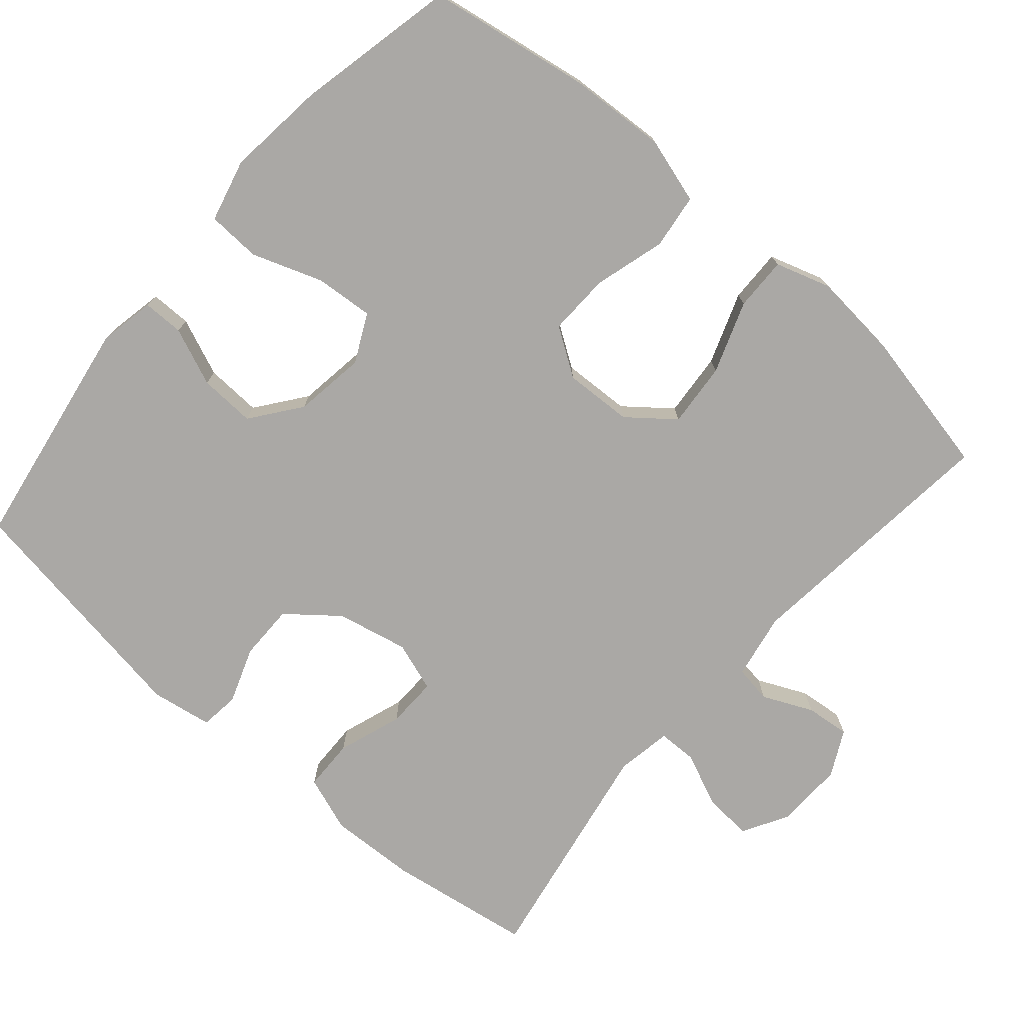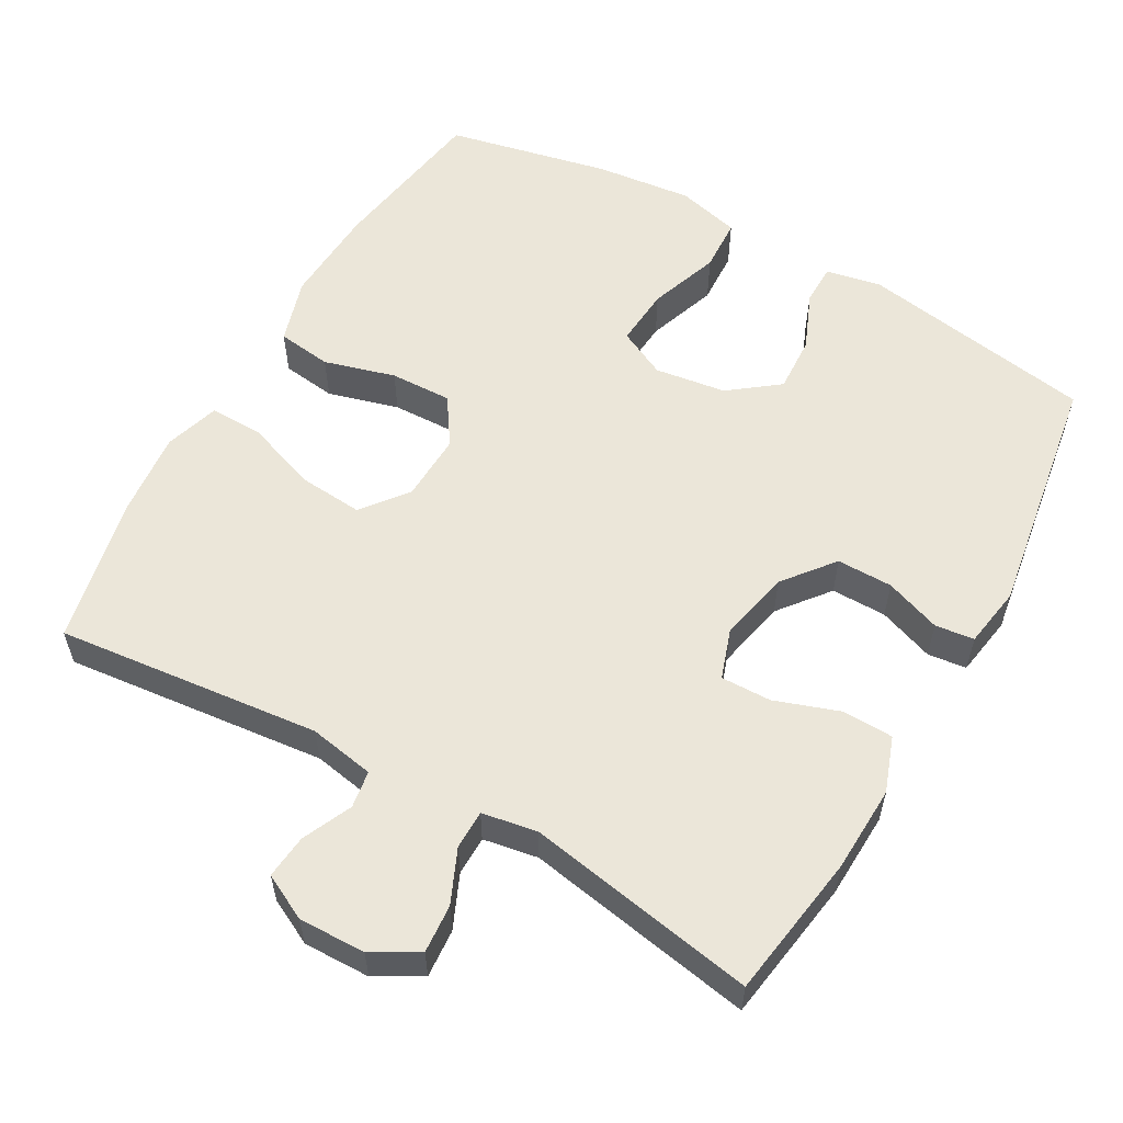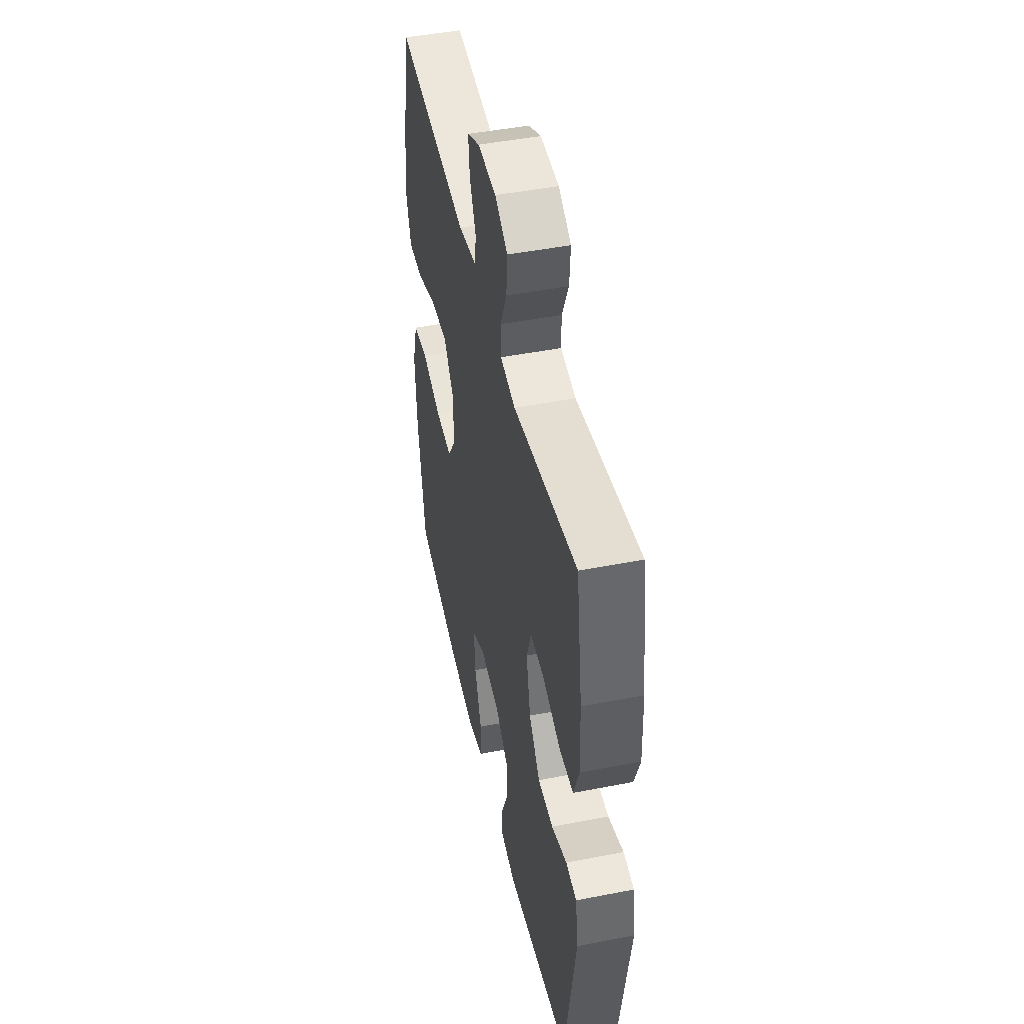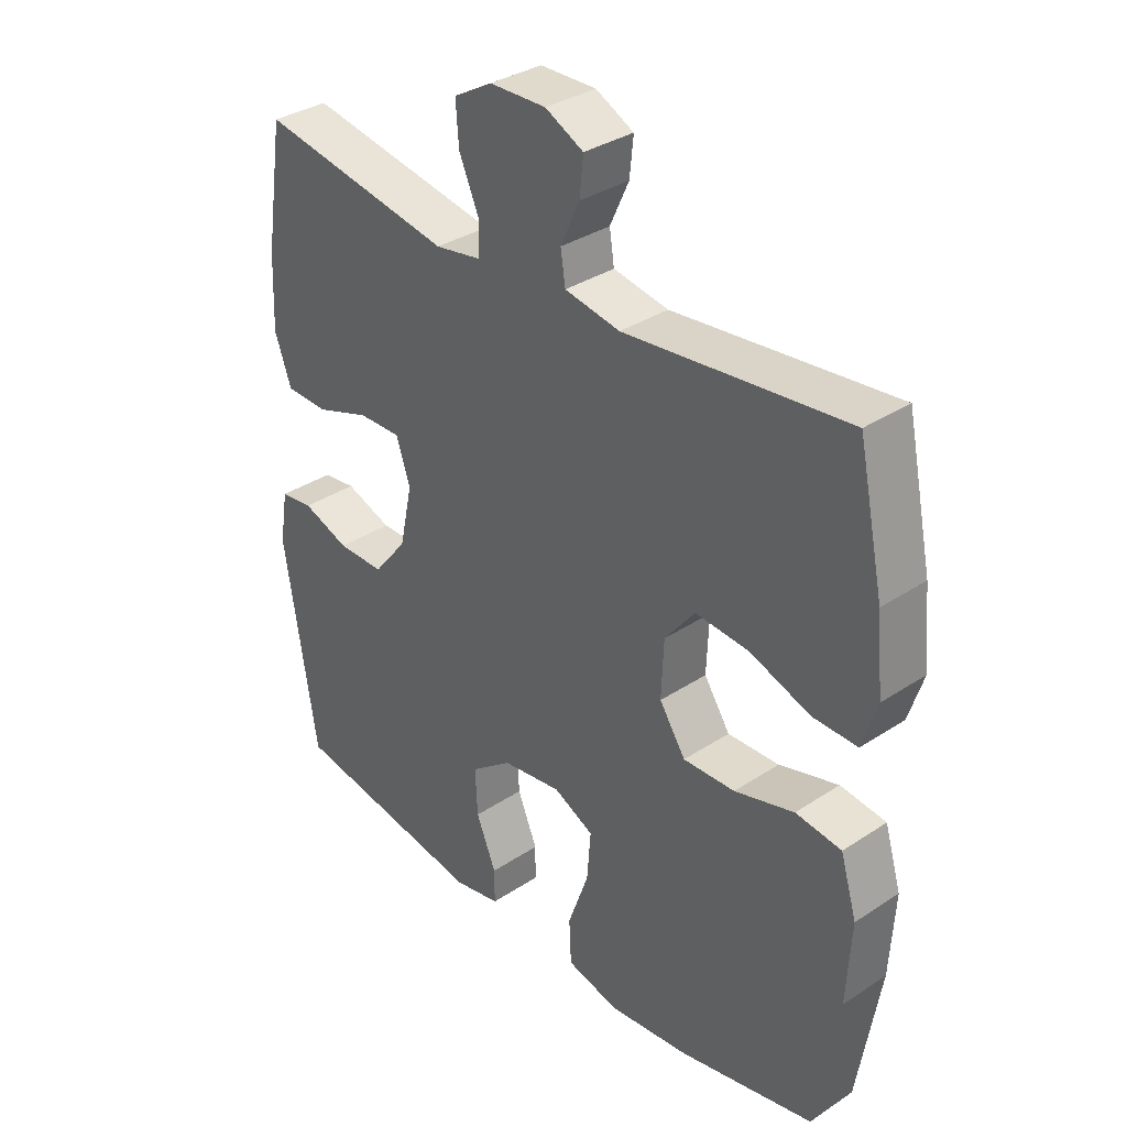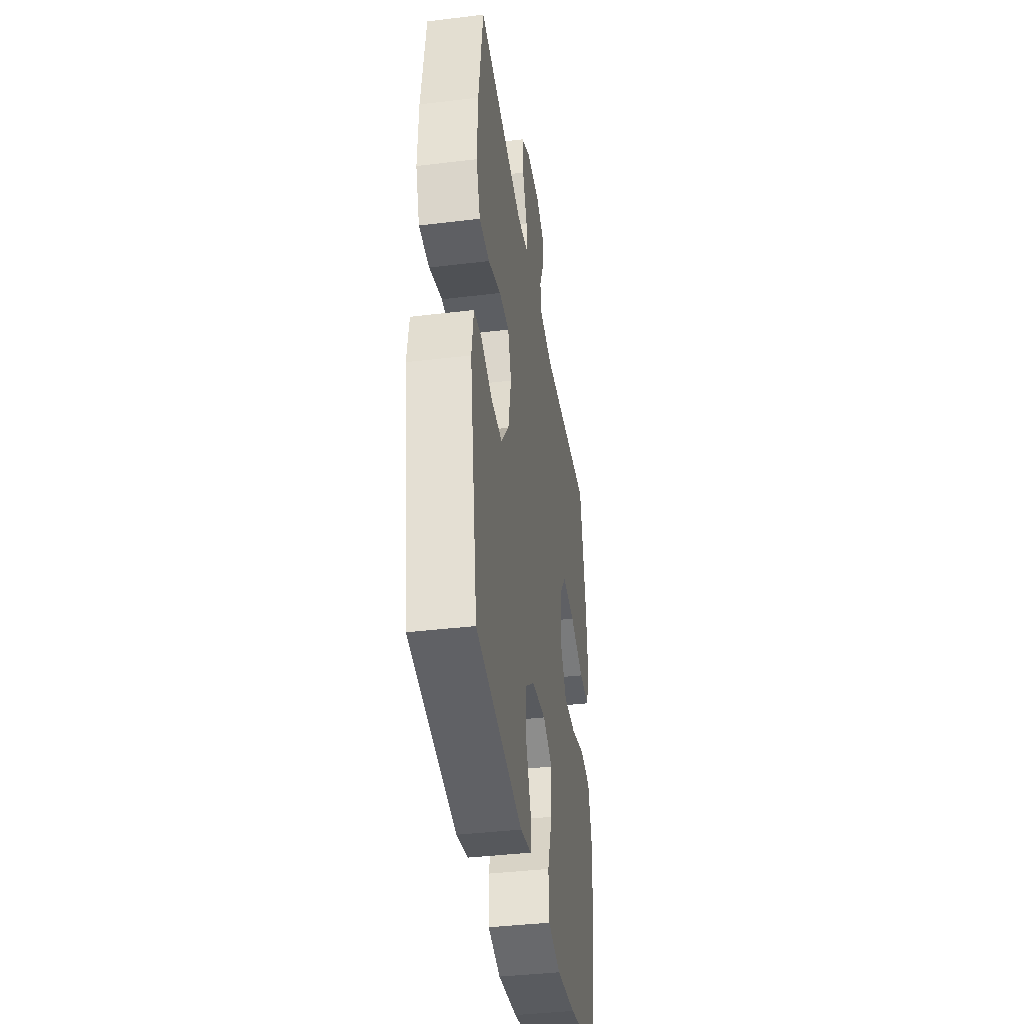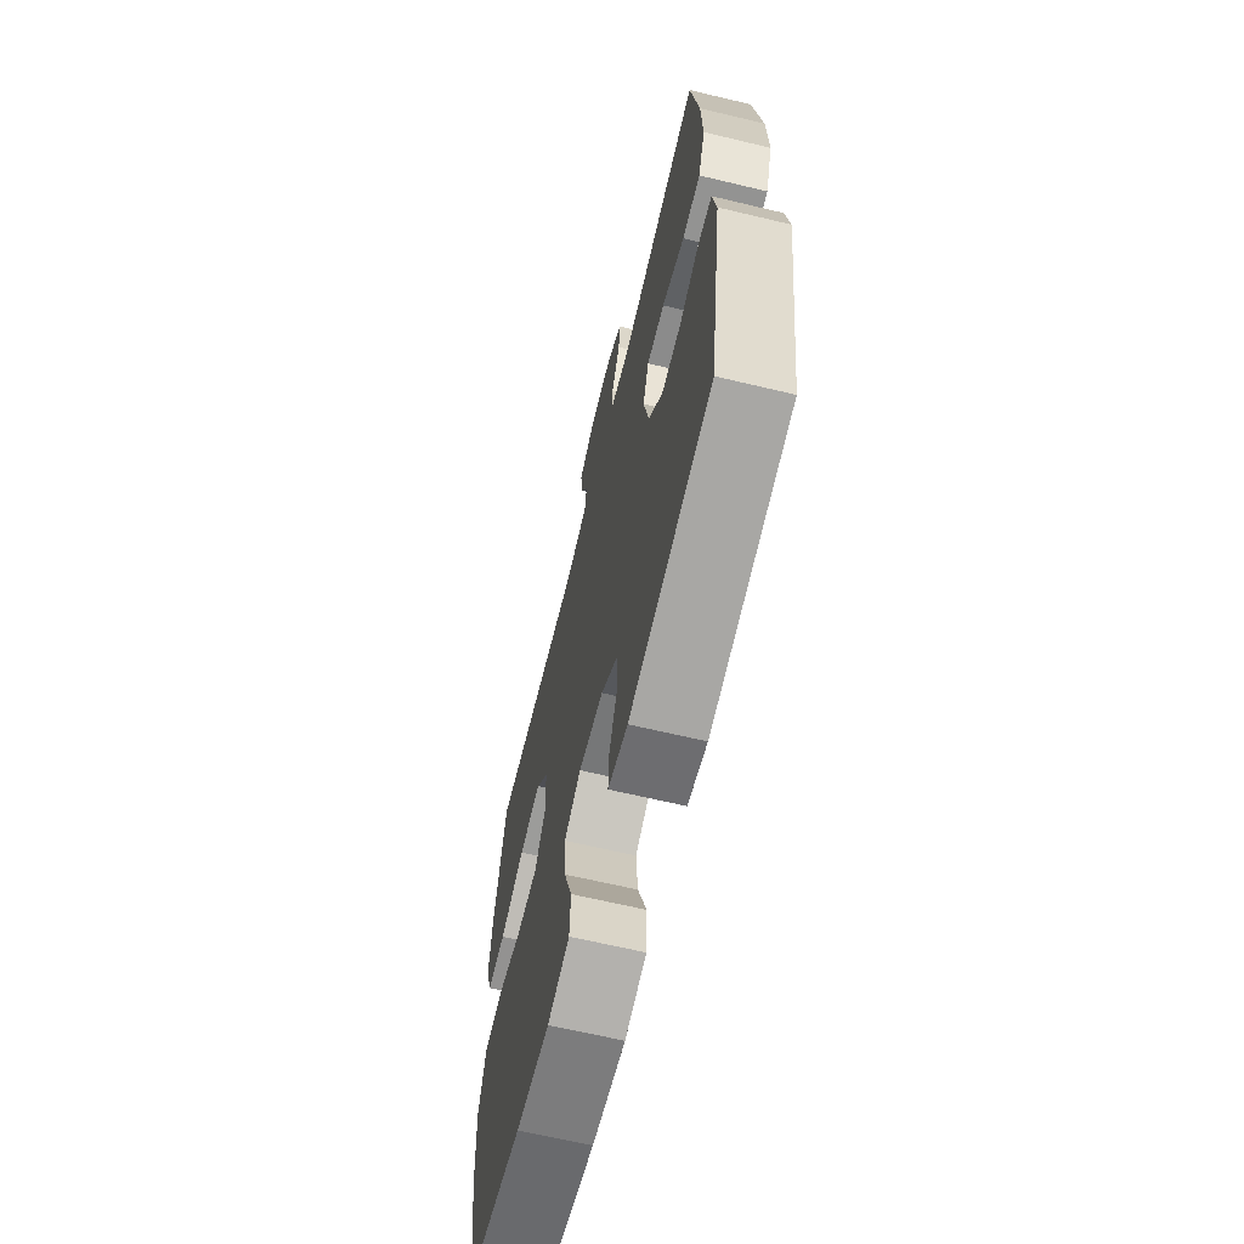
<metadata>
{"format":"obj","ext":"obj","renderer":"f3d","projection":"perspective","resolution":1024,"background":"white","views":[{"elev":-75.1,"azim":-130.8,"up":"+Y"},{"elev":57.5,"azim":29.5,"up":"+Y"},{"elev":46.9,"azim":77.5,"up":"+Z"},{"elev":34.2,"azim":-131.7,"up":"+Z"},{"elev":-39.2,"azim":98.6,"up":"+Z"},{"elev":-65.3,"azim":76.5,"up":"+Z"}]}
</metadata>
<code>
o path1180_path1180.001
v 0.186 0.0375 0.4348
v 0.1101 0.0375 0.448
v 0.1094 0.0375 0.5014
v 0.1418 0.0375 0.5754
v 0.1467 0.0375 0.642
v 0.08329 0.0375 0.6783
v -0.009193 0.0375 0.6803
v -0.07166 0.0375 0.6487
v -0.06552 0.0375 0.5882
v -0.03433 0.0375 0.5198
v -0.04219 0.0375 0.4685
v -0.133 0.0375 0.4521
v -0.4978 0.0375 0.491
v -0.5402 0.0375 0.2895
v -0.5517 0.0375 0.17
v -0.5279 0.0375 0.09438
v -0.4543 0.0375 0.09575
v -0.3559 0.0375 0.131
v -0.2674 0.0375 0.1382
v -0.2178 0.0375 0.07556
v -0.2139 0.0375 -0.0179
v -0.2569 0.0375 -0.08279
v -0.342 0.0375 -0.0801
v -0.4398 0.0375 -0.05222
v -0.515 0.0375 -0.06188
v -0.5421 0.0375 -0.1521
v -0.5344 0.0375 -0.2869
v -0.4978 0.0375 -0.5107
v -0.2744 0.0375 -0.5594
v -0.141 0.0375 -0.5745
v -0.0544 0.0375 -0.5529
v -0.05096 0.0375 -0.4795
v -0.08529 0.0375 -0.3829
v -0.09163 0.0375 -0.3026
v -0.02545 0.0375 -0.2701
v 0.07254 0.0375 -0.2843
v 0.1404 0.0375 -0.3358
v 0.1369 0.0375 -0.4127
v 0.1039 0.0375 -0.4921
v 0.104 0.0375 -0.5483
v 0.1808 0.0375 -0.5635
v 0.5041 0.0375 -0.5107
v 0.5575 0.0375 -0.1714
v 0.5438 0.0375 -0.08751
v 0.4902 0.0375 -0.08087
v 0.413 0.0375 -0.1087
v 0.3362 0.0375 -0.109
v 0.281 0.0375 -0.04001
v 0.2599 0.0375 0.05862
v 0.283 0.0375 0.127
v 0.3528 0.0375 0.1253
v 0.441 0.0375 0.09467
v 0.512 0.0375 0.09626
v 0.5394 0.0375 0.1726
v 0.5346 0.0375 0.2915
v 0.5041 0.0375 0.491
v 0.186 -0.0375 0.4348
v 0.1101 -0.0375 0.448
v 0.1094 -0.0375 0.5014
v 0.1418 -0.0375 0.5754
v 0.1467 -0.0375 0.642
v 0.08329 -0.0375 0.6783
v -0.009193 -0.0375 0.6803
v -0.07166 -0.0375 0.6487
v -0.06552 -0.0375 0.5882
v -0.03433 -0.0375 0.5198
v -0.04219 -0.0375 0.4685
v -0.133 -0.0375 0.4521
v -0.4978 -0.0375 0.491
v -0.5402 -0.0375 0.2895
v -0.5517 -0.0375 0.17
v -0.5279 -0.0375 0.09438
v -0.4543 -0.0375 0.09575
v -0.3559 -0.0375 0.131
v -0.2674 -0.0375 0.1382
v -0.2178 -0.0375 0.07556
v -0.2139 -0.0375 -0.0179
v -0.2569 -0.0375 -0.08279
v -0.342 -0.0375 -0.0801
v -0.4398 -0.0375 -0.05222
v -0.515 -0.0375 -0.06188
v -0.5421 -0.0375 -0.1521
v -0.5344 -0.0375 -0.2869
v -0.4978 -0.0375 -0.5107
v -0.2744 -0.0375 -0.5594
v -0.141 -0.0375 -0.5745
v -0.0544 -0.0375 -0.5529
v -0.05096 -0.0375 -0.4795
v -0.08529 -0.0375 -0.3829
v -0.09163 -0.0375 -0.3026
v -0.02545 -0.0375 -0.2701
v 0.07254 -0.0375 -0.2843
v 0.1404 -0.0375 -0.3358
v 0.1369 -0.0375 -0.4127
v 0.1039 -0.0375 -0.4921
v 0.104 -0.0375 -0.5483
v 0.1808 -0.0375 -0.5635
v 0.5041 -0.0375 -0.5107
v 0.5575 -0.0375 -0.1714
v 0.5438 -0.0375 -0.08751
v 0.4902 -0.0375 -0.08087
v 0.413 -0.0375 -0.1087
v 0.3362 -0.0375 -0.109
v 0.281 -0.0375 -0.04001
v 0.2599 -0.0375 0.05862
v 0.283 -0.0375 0.127
v 0.3528 -0.0375 0.1253
v 0.441 -0.0375 0.09467
v 0.512 -0.0375 0.09626
v 0.5394 -0.0375 0.1726
v 0.5346 -0.0375 0.2915
v 0.5041 -0.0375 0.491
v 0.08329 0.0375 0.6783
v -0.009193 0.0375 0.6803
v -0.07166 0.0375 0.6487
v -0.07166 0.0375 0.6487
v 0.1467 0.0375 0.642
v 0.1467 0.0375 0.642
v -0.06552 0.0375 0.5882
v 0.1418 0.0375 0.5754
v -0.03433 0.0375 0.5198
v 0.1094 0.0375 0.5014
v -0.04219 0.0375 0.4685
v -0.04219 0.0375 0.4685
v 0.1101 0.0375 0.448
v 0.1101 0.0375 0.448
v -0.133 0.0375 0.4521
v -0.4978 0.0375 0.491
v -0.4978 0.0375 0.491
v 0.5041 0.0375 0.491
v 0.5041 0.0375 0.491
v 0.186 0.0375 0.4348
v 0.5346 0.0375 0.2915
v -0.5402 0.0375 0.2895
v 0.5394 0.0375 0.1726
v -0.5517 0.0375 0.17
v 0.512 0.0375 0.09626
v 0.512 0.0375 0.09626
v 0.283 0.0375 0.127
v 0.283 0.0375 0.127
v 0.3528 0.0375 0.1253
v -0.3559 0.0375 0.131
v -0.2674 0.0375 0.1382
v -0.5279 0.0375 0.09438
v -0.5279 0.0375 0.09438
v -0.2178 0.0375 0.07556
v -0.4543 0.0375 0.09575
v 0.2599 0.0375 0.05862
v 0.441 0.0375 0.09467
v -0.2139 0.0375 -0.0179
v 0.281 0.0375 -0.04001
v -0.2569 0.0375 -0.08279
v 0.3362 0.0375 -0.109
v -0.342 0.0375 -0.0801
v -0.4398 0.0375 -0.05222
v -0.515 0.0375 -0.06188
v -0.515 0.0375 -0.06188
v -0.5421 0.0375 -0.1521
v 0.5438 0.0375 -0.08751
v 0.5438 0.0375 -0.08751
v 0.4902 0.0375 -0.08087
v 0.413 0.0375 -0.1087
v 0.5575 0.0375 -0.1714
v -0.5344 0.0375 -0.2869
v -0.02545 0.0375 -0.2701
v 0.07254 0.0375 -0.2843
v -0.09163 0.0375 -0.3026
v -0.09163 0.0375 -0.3026
v 0.1404 0.0375 -0.3358
v -0.08529 0.0375 -0.3829
v 0.1369 0.0375 -0.4127
v -0.05096 0.0375 -0.4795
v 0.1039 0.0375 -0.4921
v 0.5041 0.0375 -0.5107
v 0.5041 0.0375 -0.5107
v -0.0544 0.0375 -0.5529
v -0.0544 0.0375 -0.5529
v -0.4978 0.0375 -0.5107
v -0.4978 0.0375 -0.5107
v 0.104 0.0375 -0.5483
v 0.104 0.0375 -0.5483
v -0.2744 0.0375 -0.5594
v 0.1808 0.0375 -0.5635
v -0.141 0.0375 -0.5745
v 0.08329 -0.0375 0.6783
v -0.009193 -0.0375 0.6803
v -0.07166 -0.0375 0.6487
v -0.07166 -0.0375 0.6487
v 0.1467 -0.0375 0.642
v 0.1467 -0.0375 0.642
v -0.06552 -0.0375 0.5882
v 0.1418 -0.0375 0.5754
v -0.03433 -0.0375 0.5198
v 0.1094 -0.0375 0.5014
v -0.04219 -0.0375 0.4685
v -0.04219 -0.0375 0.4685
v 0.1101 -0.0375 0.448
v 0.1101 -0.0375 0.448
v -0.133 -0.0375 0.4521
v -0.4978 -0.0375 0.491
v -0.4978 -0.0375 0.491
v 0.5041 -0.0375 0.491
v 0.5041 -0.0375 0.491
v 0.186 -0.0375 0.4348
v 0.5346 -0.0375 0.2915
v -0.5402 -0.0375 0.2895
v 0.5394 -0.0375 0.1726
v -0.5517 -0.0375 0.17
v 0.512 -0.0375 0.09626
v 0.512 -0.0375 0.09626
v 0.283 -0.0375 0.127
v 0.283 -0.0375 0.127
v 0.3528 -0.0375 0.1253
v -0.3559 -0.0375 0.131
v -0.2674 -0.0375 0.1382
v -0.5279 -0.0375 0.09438
v -0.5279 -0.0375 0.09438
v -0.2178 -0.0375 0.07556
v -0.4543 -0.0375 0.09575
v 0.2599 -0.0375 0.05862
v 0.441 -0.0375 0.09467
v -0.2139 -0.0375 -0.0179
v 0.281 -0.0375 -0.04001
v -0.2569 -0.0375 -0.08279
v 0.3362 -0.0375 -0.109
v -0.342 -0.0375 -0.0801
v -0.4398 -0.0375 -0.05222
v -0.515 -0.0375 -0.06188
v -0.515 -0.0375 -0.06188
v -0.5421 -0.0375 -0.1521
v 0.5438 -0.0375 -0.08751
v 0.5438 -0.0375 -0.08751
v 0.4902 -0.0375 -0.08087
v 0.413 -0.0375 -0.1087
v 0.5575 -0.0375 -0.1714
v -0.5344 -0.0375 -0.2869
v -0.02545 -0.0375 -0.2701
v 0.07254 -0.0375 -0.2843
v -0.09163 -0.0375 -0.3026
v -0.09163 -0.0375 -0.3026
v 0.1404 -0.0375 -0.3358
v -0.08529 -0.0375 -0.3829
v 0.1369 -0.0375 -0.4127
v -0.05096 -0.0375 -0.4795
v 0.1039 -0.0375 -0.4921
v 0.5041 -0.0375 -0.5107
v 0.5041 -0.0375 -0.5107
v -0.0544 -0.0375 -0.5529
v -0.0544 -0.0375 -0.5529
v -0.4978 -0.0375 -0.5107
v -0.4978 -0.0375 -0.5107
v 0.104 -0.0375 -0.5483
v 0.104 -0.0375 -0.5483
v -0.2744 -0.0375 -0.5594
v 0.1808 -0.0375 -0.5635
v -0.141 -0.0375 -0.5745
f 218 211 197
f 237 223 220
f 241 225 238
f 235 234 246
f 234 235 233
f 215 206 214
f 246 243 255
f 225 246 234
f 192 193 194
f 207 221 209
f 256 242 254
f 205 213 207
f 213 221 207
f 230 226 227
f 239 254 242
f 246 225 241
f 185 192 189
f 252 255 245
f 254 239 236
f 195 194 193
f 233 235 231
f 214 208 219
f 204 205 202
f 206 199 200
f 236 226 230
f 213 204 211
f 222 220 218
f 204 213 205
f 224 237 222
f 197 211 204
f 218 197 195
f 237 220 222
f 193 185 186
f 242 256 244
f 223 238 225
f 185 193 192
f 199 218 195
f 193 186 191
f 219 208 216
f 236 239 226
f 246 241 243
f 230 227 228
f 206 215 199
f 248 244 256
f 245 255 243
f 239 237 224
f 197 194 195
f 238 223 237
f 218 199 215
f 191 186 187
f 220 211 218
f 208 214 206
f 226 239 224
f 250 254 236
f 6 7 63 62
f 7 116 188 63
f 118 6 62 190
f 8 9 65 64
f 4 5 61 60
f 9 10 66 65
f 3 4 60 59
f 10 124 196 66
f 126 3 59 198
f 11 12 68 67
f 12 129 201 68
f 131 1 57 203
f 1 2 58 57
f 55 56 112 111
f 13 14 70 69
f 54 55 111 110
f 14 15 71 70
f 138 54 110 210
f 140 51 107 212
f 18 19 75 74
f 15 145 217 71
f 19 20 76 75
f 17 18 74 73
f 16 17 73 72
f 49 50 106 105
f 52 53 109 108
f 51 52 108 107
f 20 21 77 76
f 48 49 105 104
f 21 22 78 77
f 47 48 104 103
f 23 24 80 79
f 24 157 229 80
f 25 26 82 81
f 22 23 79 78
f 160 45 101 232
f 45 46 102 101
f 43 44 100 99
f 46 47 103 102
f 26 27 83 82
f 35 36 92 91
f 168 35 91 240
f 36 37 93 92
f 33 34 90 89
f 37 38 94 93
f 32 33 89 88
f 38 39 95 94
f 175 43 99 247
f 177 32 88 249
f 27 179 251 83
f 39 181 253 95
f 28 29 85 84
f 41 42 98 97
f 40 41 97 96
f 30 31 87 86
f 29 30 86 85
f 146 125 139
f 165 148 151
f 169 166 153
f 163 174 162
f 162 161 163
f 143 142 134
f 174 183 171
f 153 162 174
f 120 122 121
f 135 137 149
f 184 182 170
f 133 135 141
f 141 135 149
f 158 155 154
f 167 170 182
f 174 169 153
f 113 117 120
f 180 173 183
f 182 164 167
f 123 121 122
f 161 159 163
f 142 147 136
f 132 130 133
f 134 128 127
f 164 158 154
f 141 139 132
f 150 146 148
f 132 133 141
f 152 150 165
f 125 132 139
f 146 123 125
f 165 150 148
f 121 114 113
f 170 172 184
f 151 153 166
f 113 120 121
f 127 123 146
f 121 119 114
f 147 144 136
f 164 154 167
f 174 171 169
f 158 156 155
f 134 127 143
f 176 184 172
f 173 171 183
f 167 152 165
f 125 123 122
f 166 165 151
f 146 143 127
f 119 115 114
f 148 146 139
f 136 134 142
f 154 152 167
f 178 164 182

</code>
